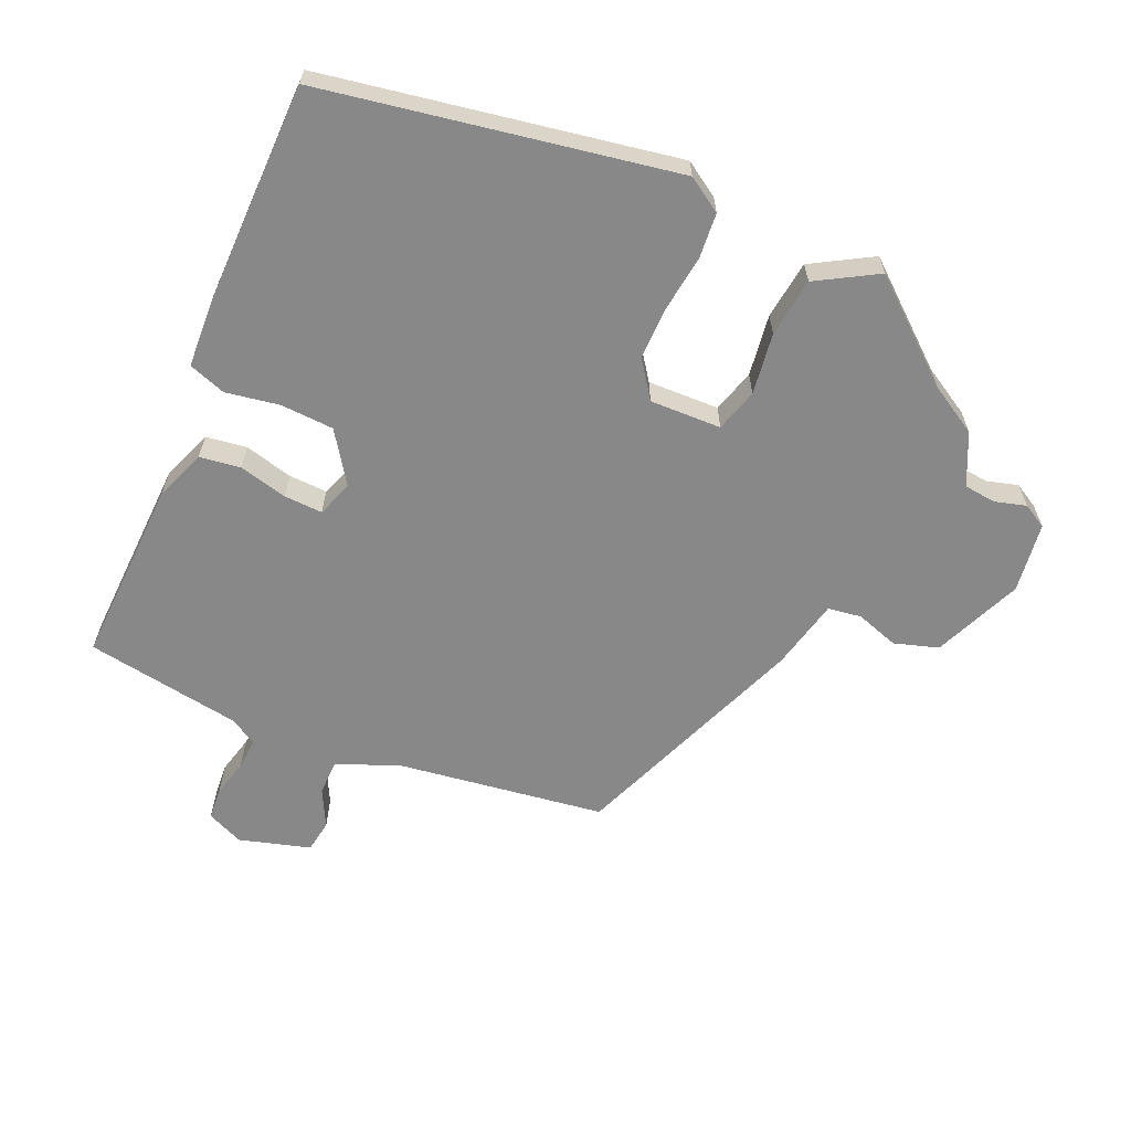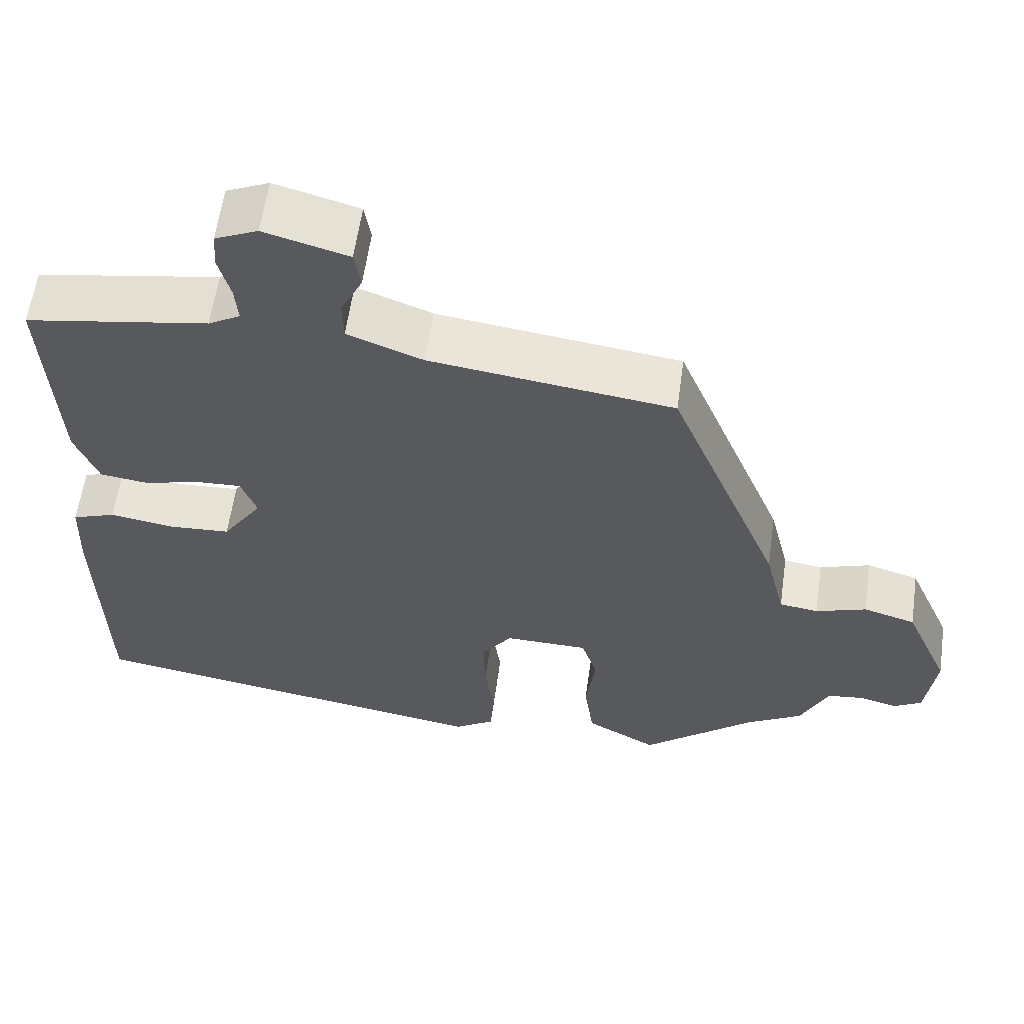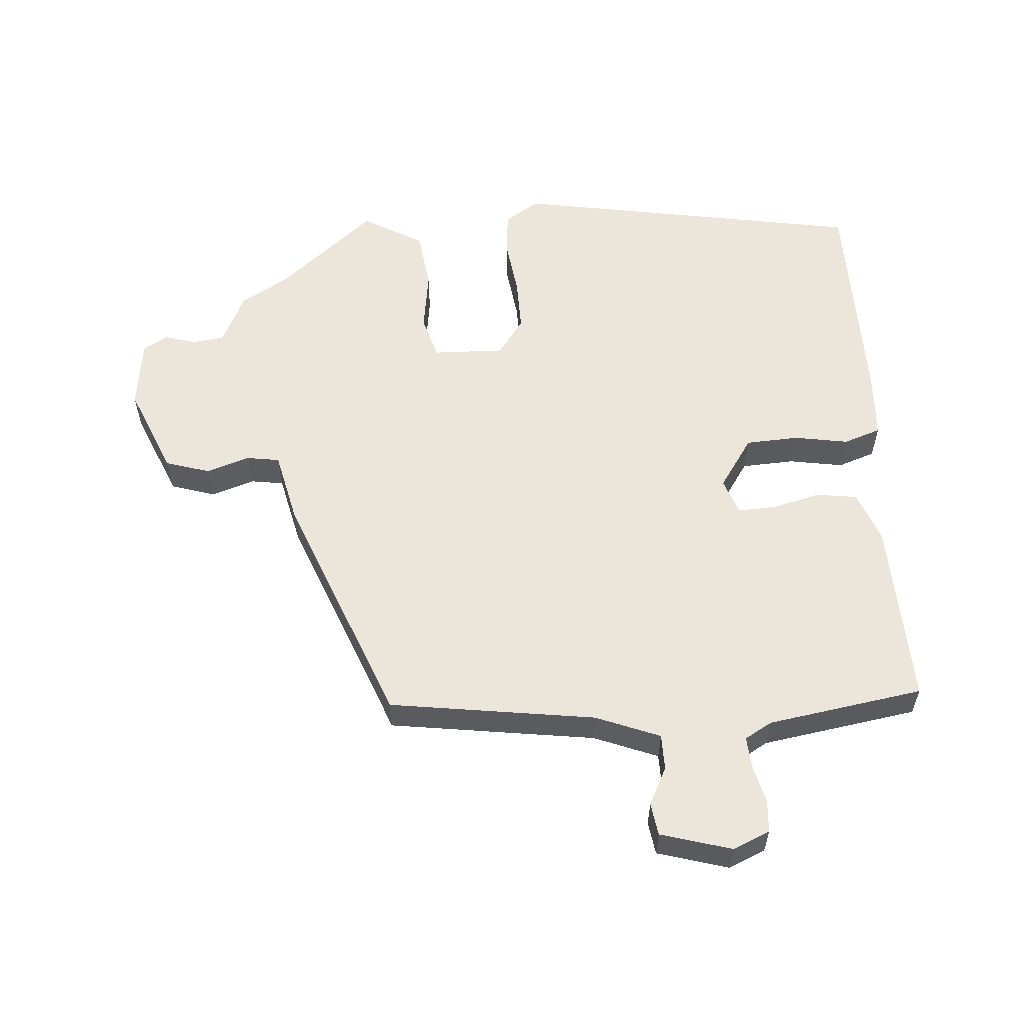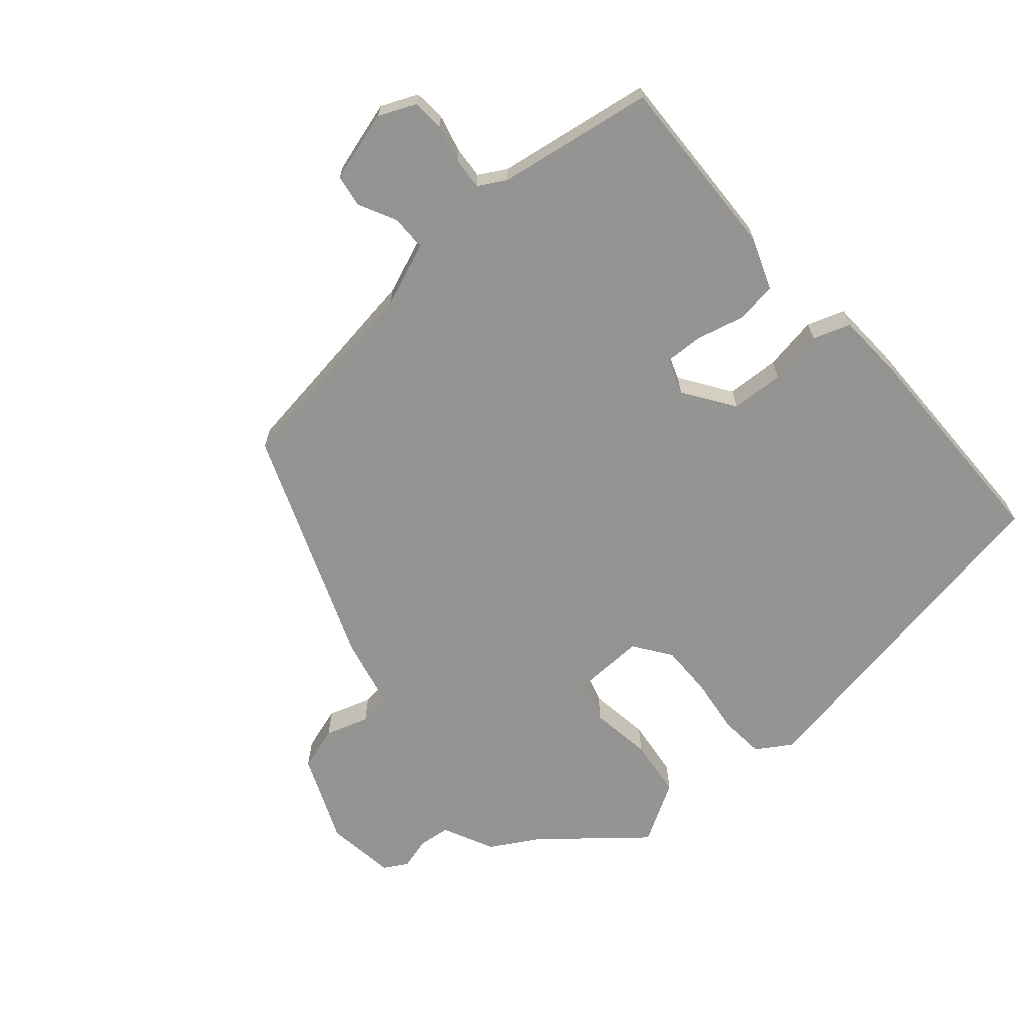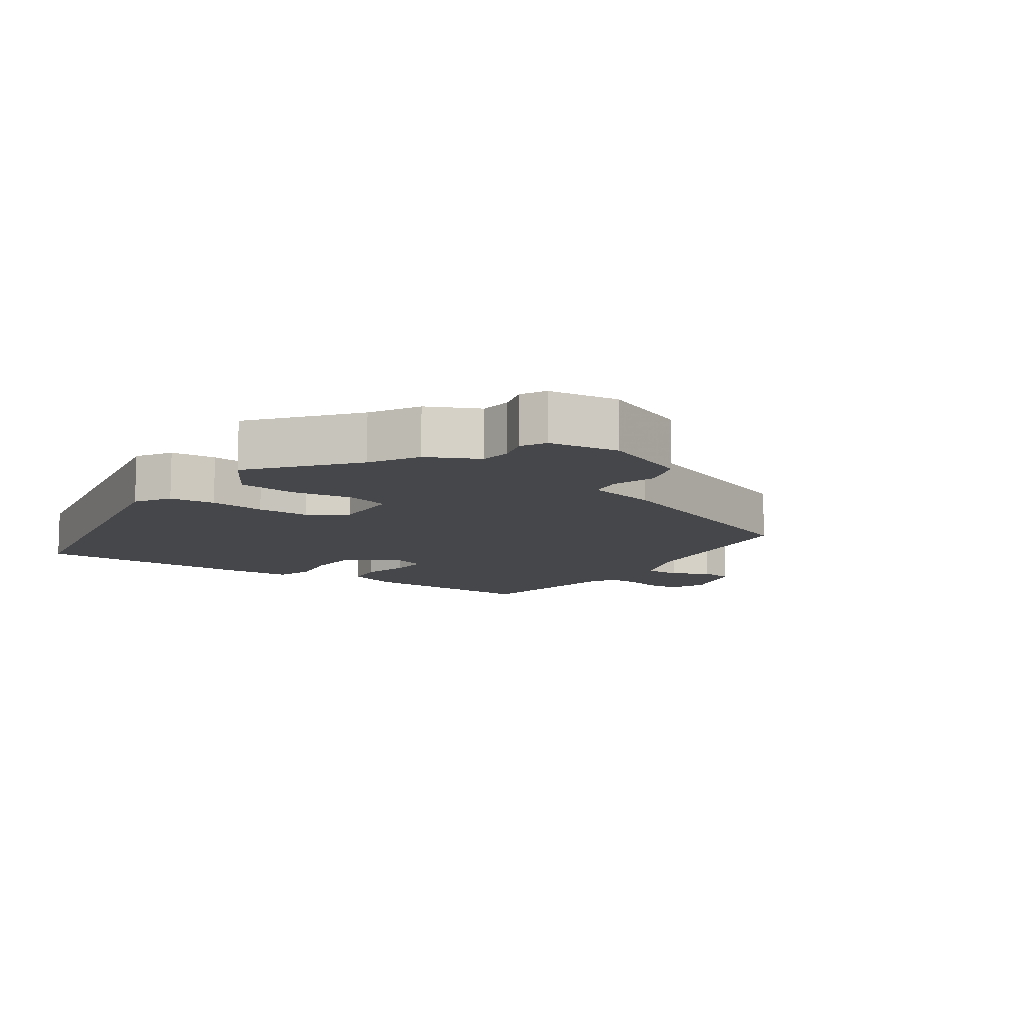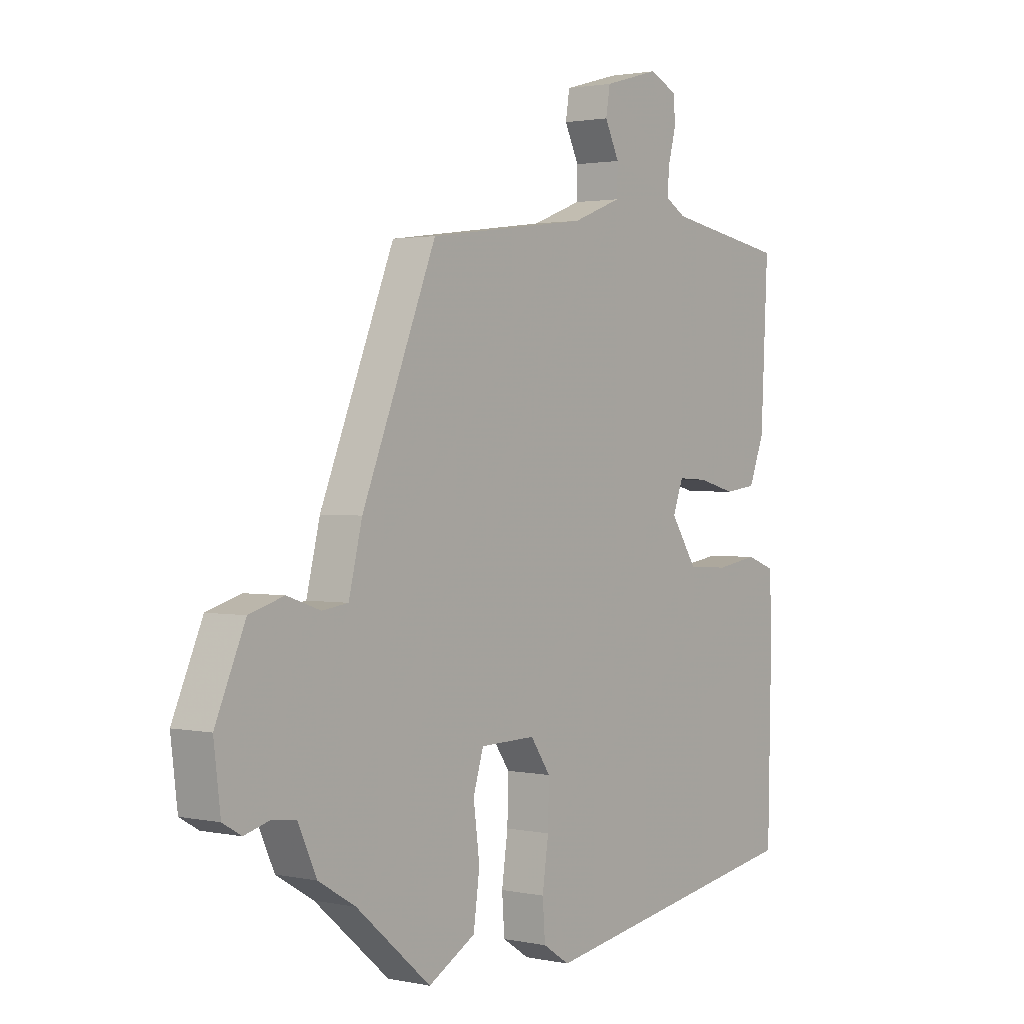
<metadata>
{"format":"obj","ext":"obj","renderer":"f3d","projection":"perspective","resolution":1024,"background":"white","views":[{"elev":-62.7,"azim":157.0,"up":"+Y"},{"elev":59.6,"azim":-172.0,"up":"+Z"},{"elev":57.6,"azim":-3.5,"up":"+Y"},{"elev":-66.9,"azim":41.6,"up":"+Y"},{"elev":-10.3,"azim":-123.6,"up":"+Y"},{"elev":1.7,"azim":-52.8,"up":"+Z"}]}
</metadata>
<code>
v -0.317 0.07 0.473
v -0.005 0.07 0.514
v 0.092 0.07 0.551
v 0.093 0.07 0.605
v 0.065 0.07 0.662
v 0.073 0.07 0.711
v 0.181 0.07 0.741
v 0.236 0.07 0.716
v 0.239 0.07 0.668
v 0.224 0.07 0.611
v 0.22 0.07 0.563
v 0.261 0.07 0.539
v 0.496 0.07 0.499
v 0.482 0.07 0.218
v 0.452 0.07 0.141
v 0.39 0.07 0.133
v 0.317 0.07 0.152
v 0.259 0.07 0.155
v 0.239 0.07 0.101
v 0.29 0.07 0.024
v 0.37 0.07 0.019
v 0.452 0.07 0.032
v 0.508 0.07 0.012
v 0.512 0.07 -0.093
v 0.505 0.07 -0.426
v -0.027 0.07 -0.514
v -0.079 0.07 -0.48
v -0.084 0.07 -0.411
v -0.072 0.07 -0.327
v -0.07 0.07 -0.247
v -0.109 0.07 -0.191
v -0.217 0.07 -0.193
v -0.237 0.07 -0.258
v -0.225 0.07 -0.351
v -0.237 0.07 -0.44
v -0.329 0.07 -0.492
v -0.474 0.07 -0.368
v -0.546 0.07 -0.325
v -0.582 0.07 -0.247
v -0.63 0.07 -0.241
v -0.678 0.07 -0.254
v -0.714 0.07 -0.233
v -0.727 0.07 -0.127
v -0.669 0.07 0.006
v -0.602 0.07 0.026
v -0.537 0.07 0.004
v -0.487 0.07 0.011
v -0.461 0.07 0.118
v -0.317 0 0.473
v -0.005 0 0.514
v 0.092 0 0.551
v 0.093 0 0.605
v 0.065 0 0.662
v 0.073 0 0.711
v 0.181 0 0.741
v 0.236 0 0.716
v 0.239 0 0.668
v 0.224 0 0.611
v 0.22 0 0.563
v 0.261 0 0.539
v 0.496 0 0.499
v 0.482 0 0.218
v 0.452 0 0.141
v 0.39 0 0.133
v 0.317 0 0.152
v 0.259 0 0.155
v 0.239 0 0.101
v 0.29 0 0.024
v 0.37 0 0.019
v 0.452 0 0.032
v 0.508 0 0.012
v 0.512 0 -0.093
v 0.505 0 -0.426
v -0.027 0 -0.514
v -0.079 0 -0.48
v -0.084 0 -0.411
v -0.072 0 -0.327
v -0.07 0 -0.247
v -0.109 0 -0.191
v -0.217 0 -0.193
v -0.237 0 -0.258
v -0.225 0 -0.351
v -0.237 0 -0.44
v -0.329 0 -0.492
v -0.474 0 -0.368
v -0.546 0 -0.325
v -0.582 0 -0.247
v -0.63 0 -0.241
v -0.678 0 -0.254
v -0.714 0 -0.233
v -0.727 0 -0.127
v -0.669 0 0.006
v -0.602 0 0.026
v -0.537 0 0.004
v -0.487 0 0.011
v -0.461 0 0.118
f 47 48 1 2
f 44 45 46
f 43 44 46
f 42 43 46
f 41 42 46
f 40 41 46
f 39 40 46 47
f 47 2 3
f 39 47 3
f 38 39 3
f 37 38 3
f 35 36 37
f 34 35 37
f 33 34 37
f 32 33 37
f 27 28 29
f 26 27 29
f 25 26 29
f 24 25 29
f 23 24 29
f 22 23 29
f 21 22 29
f 20 21 29 30
f 19 20 30 31
f 15 16 17
f 14 15 17
f 13 14 17
f 12 13 17
f 11 12 17 18
f 8 9 10
f 7 8 10
f 6 7 10
f 5 6 10
f 4 5 10
f 3 4 10 11
f 3 11 18
f 37 3 18
f 32 37 18
f 18 19 31 32
f 50 49 96 95
f 94 93 92
f 94 92 91
f 94 91 90
f 94 90 89
f 94 89 88
f 95 94 88 87
f 51 50 95
f 51 95 87
f 51 87 86
f 51 86 85
f 85 84 83
f 85 83 82
f 85 82 81
f 85 81 80
f 77 76 75
f 77 75 74
f 77 74 73
f 77 73 72
f 77 72 71
f 77 71 70
f 77 70 69
f 78 77 69 68
f 79 78 68 67
f 65 64 63
f 65 63 62
f 65 62 61
f 65 61 60
f 66 65 60 59
f 58 57 56
f 58 56 55
f 58 55 54
f 58 54 53
f 58 53 52
f 59 58 52 51
f 66 59 51
f 66 51 85
f 66 85 80
f 80 79 67 66
f 1 49 50 2
f 2 50 51 3
f 3 51 52 4
f 4 52 53 5
f 5 53 54 6
f 6 54 55 7
f 7 55 56 8
f 8 56 57 9
f 9 57 58 10
f 10 58 59 11
f 11 59 60 12
f 12 60 61 13
f 13 61 62 14
f 14 62 63 15
f 15 63 64 16
f 16 64 65 17
f 17 65 66 18
f 18 66 67 19
f 19 67 68 20
f 20 68 69 21
f 21 69 70 22
f 22 70 71 23
f 23 71 72 24
f 24 72 73 25
f 25 73 74 26
f 26 74 75 27
f 27 75 76 28
f 28 76 77 29
f 29 77 78 30
f 30 78 79 31
f 31 79 80 32
f 32 80 81 33
f 33 81 82 34
f 34 82 83 35
f 35 83 84 36
f 36 84 85 37
f 37 85 86 38
f 38 86 87 39
f 39 87 88 40
f 40 88 89 41
f 41 89 90 42
f 42 90 91 43
f 43 91 92 44
f 44 92 93 45
f 45 93 94 46
f 46 94 95 47
f 47 95 96 48
f 48 96 49 1

</code>
